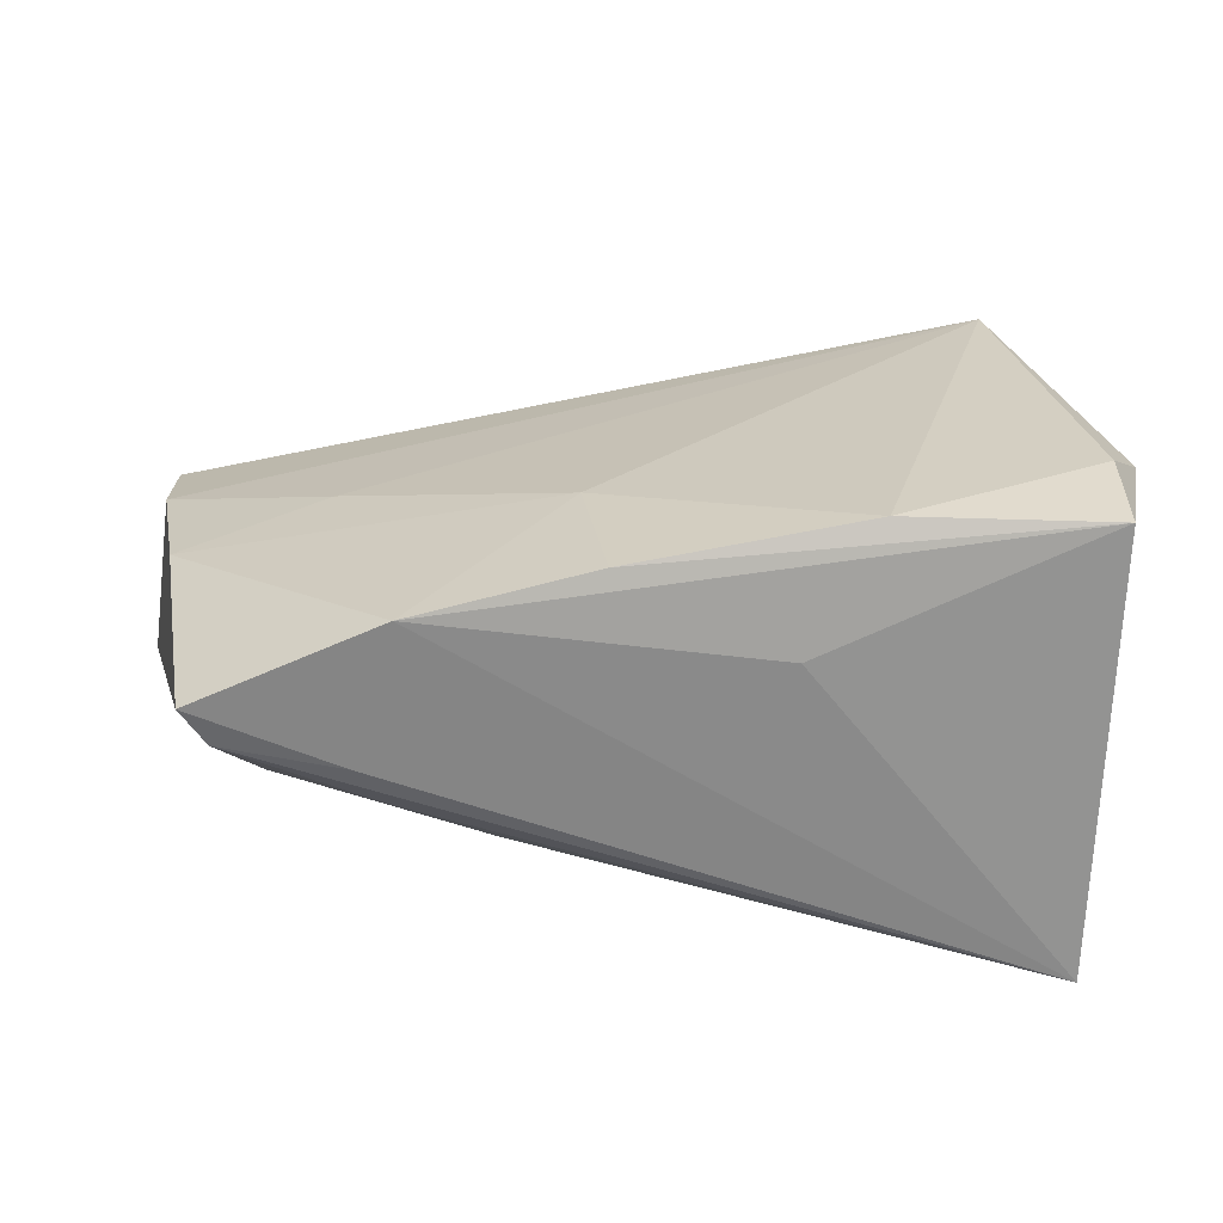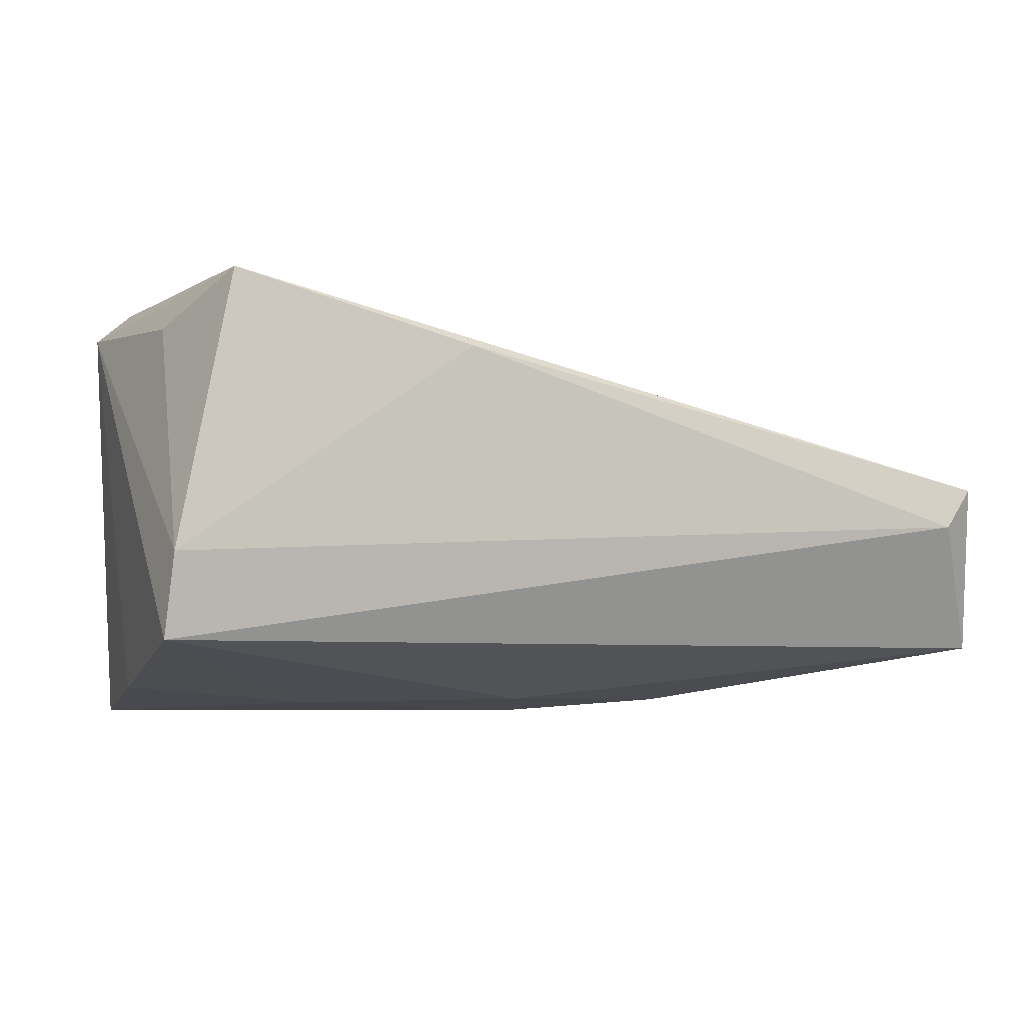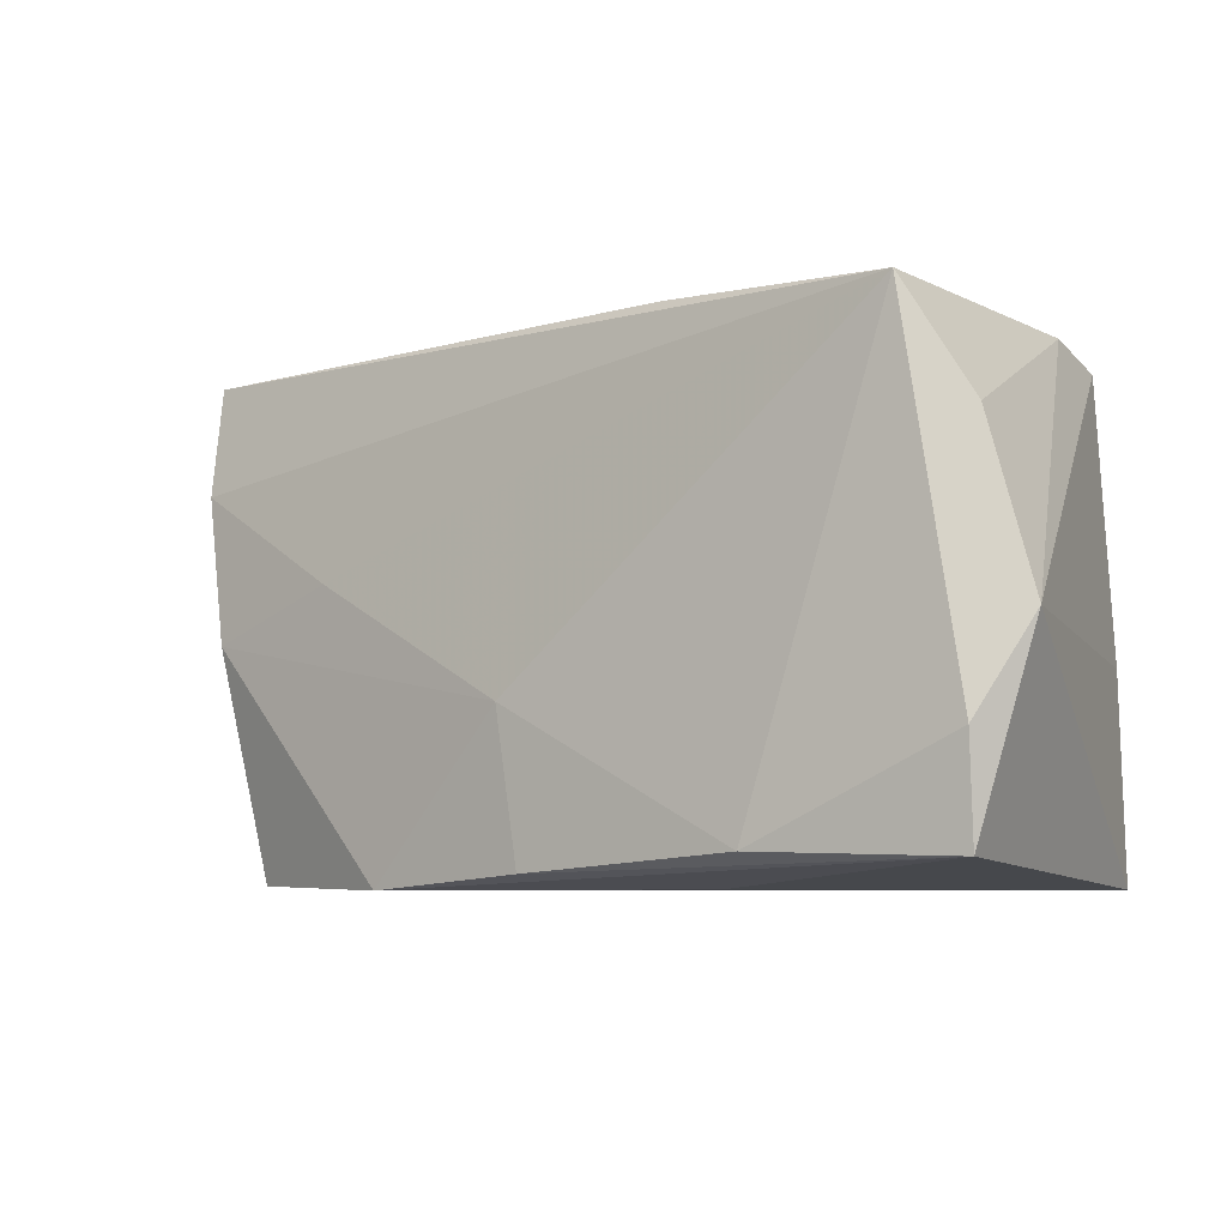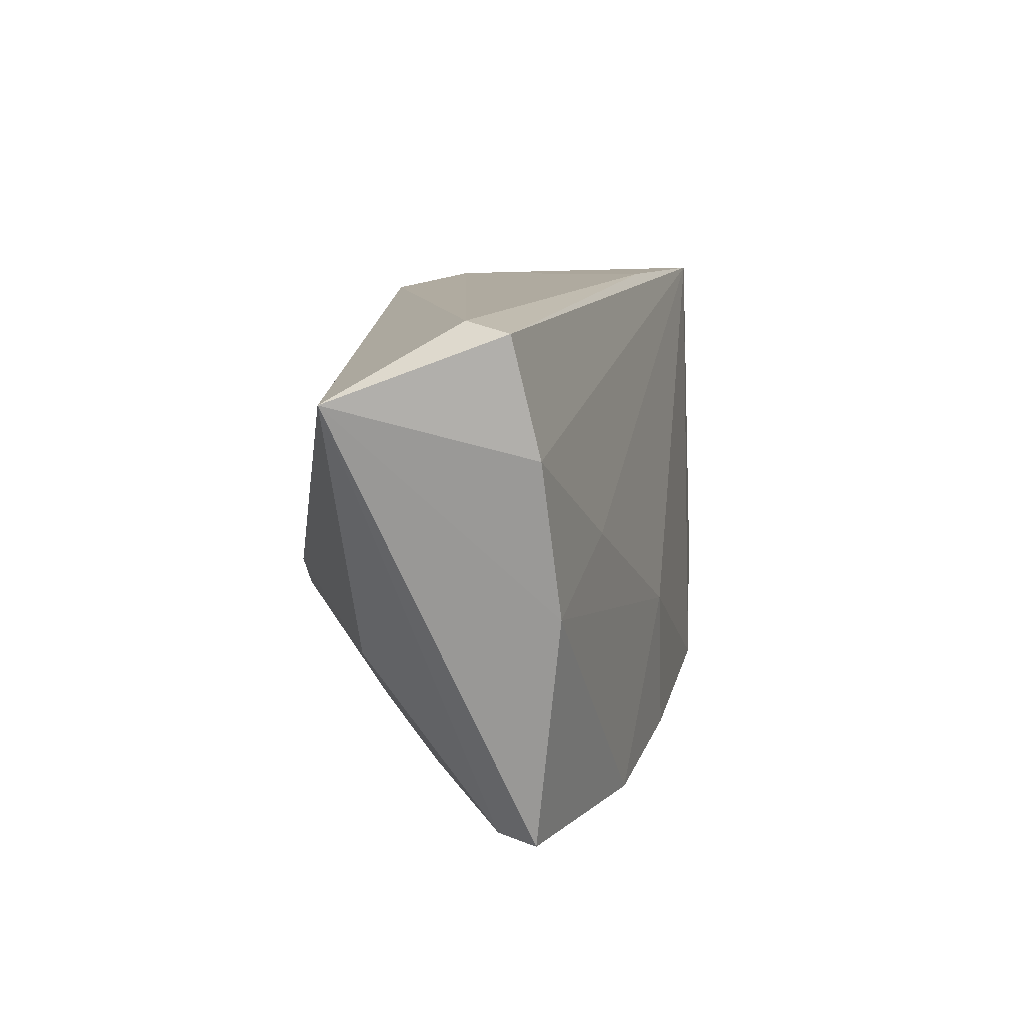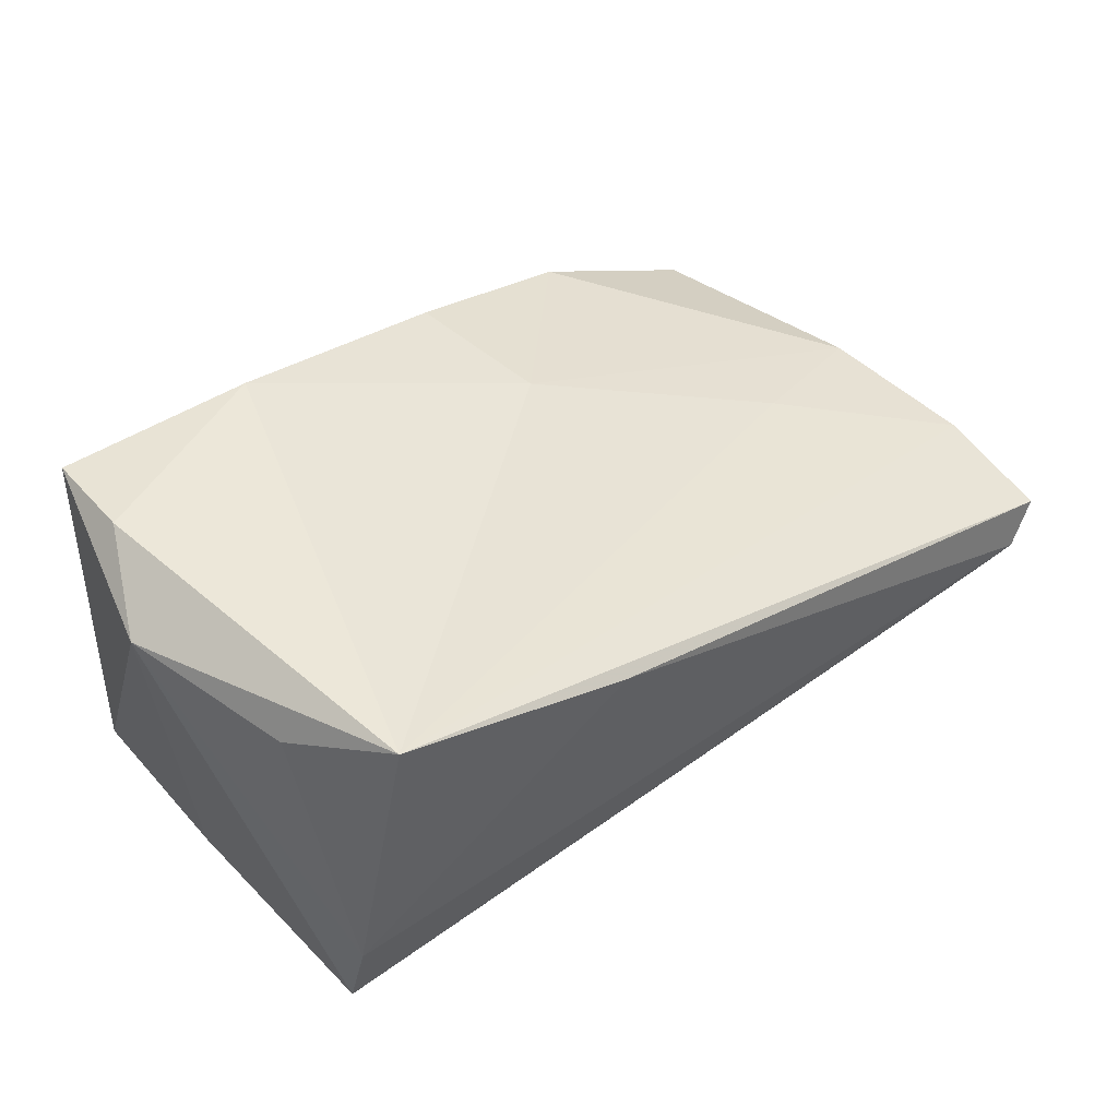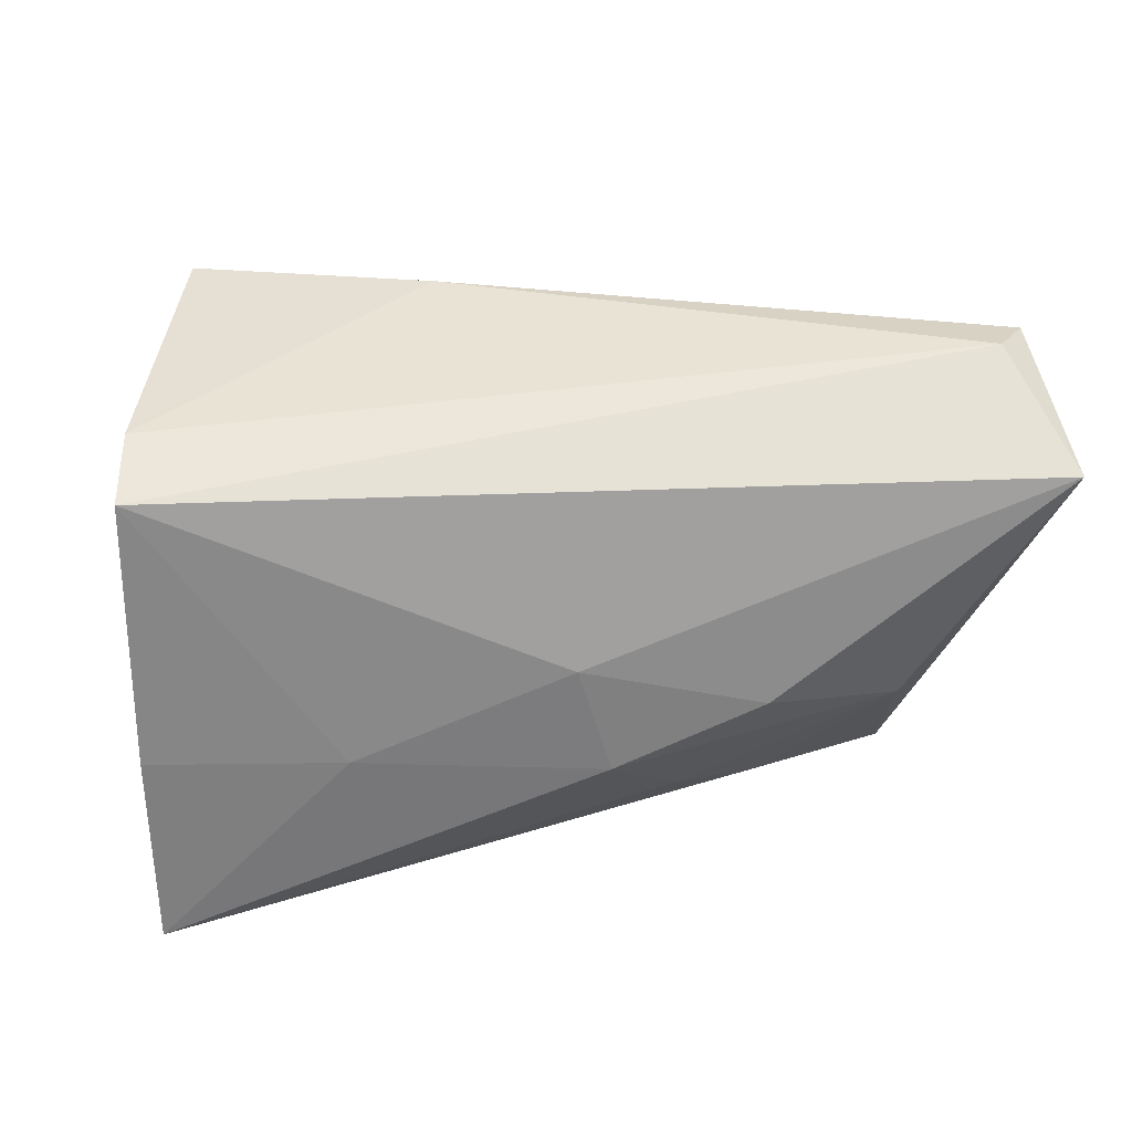
<metadata>
{"format":"obj","ext":"obj","renderer":"f3d","projection":"perspective","resolution":1024,"background":"white","views":[{"elev":-61.7,"azim":-1.8,"up":"+Y"},{"elev":-5.8,"azim":163.2,"up":"+Z"},{"elev":-5.1,"azim":27.2,"up":"+Y"},{"elev":11.2,"azim":-88.3,"up":"+Y"},{"elev":47.5,"azim":142.6,"up":"+Z"},{"elev":37.1,"azim":174.4,"up":"+Y"}]}
</metadata>
<code>
v 0.01877 -0.02531 0.02654
v -0.04797 -0.02937 0.00078
v -0.02933 -0.02991 0.01592
v -0.06018 0.03007 0.002603
v -0.06292 0.02284 -0.01743
v -0.05662 0.03109 -0.002296
v -0.03361 -0.02991 -0.001316
v 0.04263 -0.02991 -0.02548
v 0.04259 -0.02565 0.02674
v -0.02808 -0.0013 -0.02404
v 0.04261 -0.01361 0.02785
v -0.05098 -0.02991 0.005259
v -0.05596 -0.001838 0.008052
v 0.04783 -0.00238 0.02201
v 0.04194 0.0264 -0.01753
v -0.01015 -0.008392 -0.02548
v -0.006401 0.005031 -0.02406
v 0.01085 -0.02936 0.01213
v -0.008421 -0.02782 0.02134
v -0.04549 -0.008564 -0.01501
v 0.006501 0.03125 0.01783
v 0.0412 0.02866 -0.007407
v 0.03502 0.03004 0.02587
v -0.01914 -0.0211 -0.01472
v 0.04266 -0.00566 -0.02261
v -0.01134 -0.009937 0.02081
v -0.03853 0.004337 0.0127
v -0.03056 -0.02635 -0.007485
v 0.01933 -0.005728 -0.02447
v -0.05945 0.01638 0.005849
v 0.04175 0.01755 0.02031
f 9 8 14
f 14 11 9
f 5 15 17
f 6 15 5
f 5 4 6
f 4 21 6
f 30 4 5
f 8 9 18
f 2 12 5
f 5 20 2
f 29 17 15
f 10 20 5
f 5 17 10
f 15 6 22
f 22 6 21
f 14 15 22
f 1 9 11
f 1 19 9
f 3 12 8
f 8 18 3
f 3 18 9
f 9 19 3
f 19 1 26
f 26 3 19
f 8 12 7
f 7 2 8
f 12 2 7
f 8 29 25
f 25 29 15
f 14 8 25
f 25 15 14
f 16 10 17
f 16 29 8
f 17 29 16
f 8 24 16
f 20 10 16
f 16 24 20
f 23 21 4
f 4 30 23
f 23 26 1
f 23 1 11
f 23 11 14
f 23 22 21
f 3 26 13
f 12 3 13
f 5 12 13
f 13 30 5
f 28 2 20
f 20 24 28
f 8 2 28
f 28 24 8
f 27 23 30
f 26 23 27
f 30 13 27
f 27 13 26
f 14 22 31
f 31 23 14
f 22 23 31

</code>
